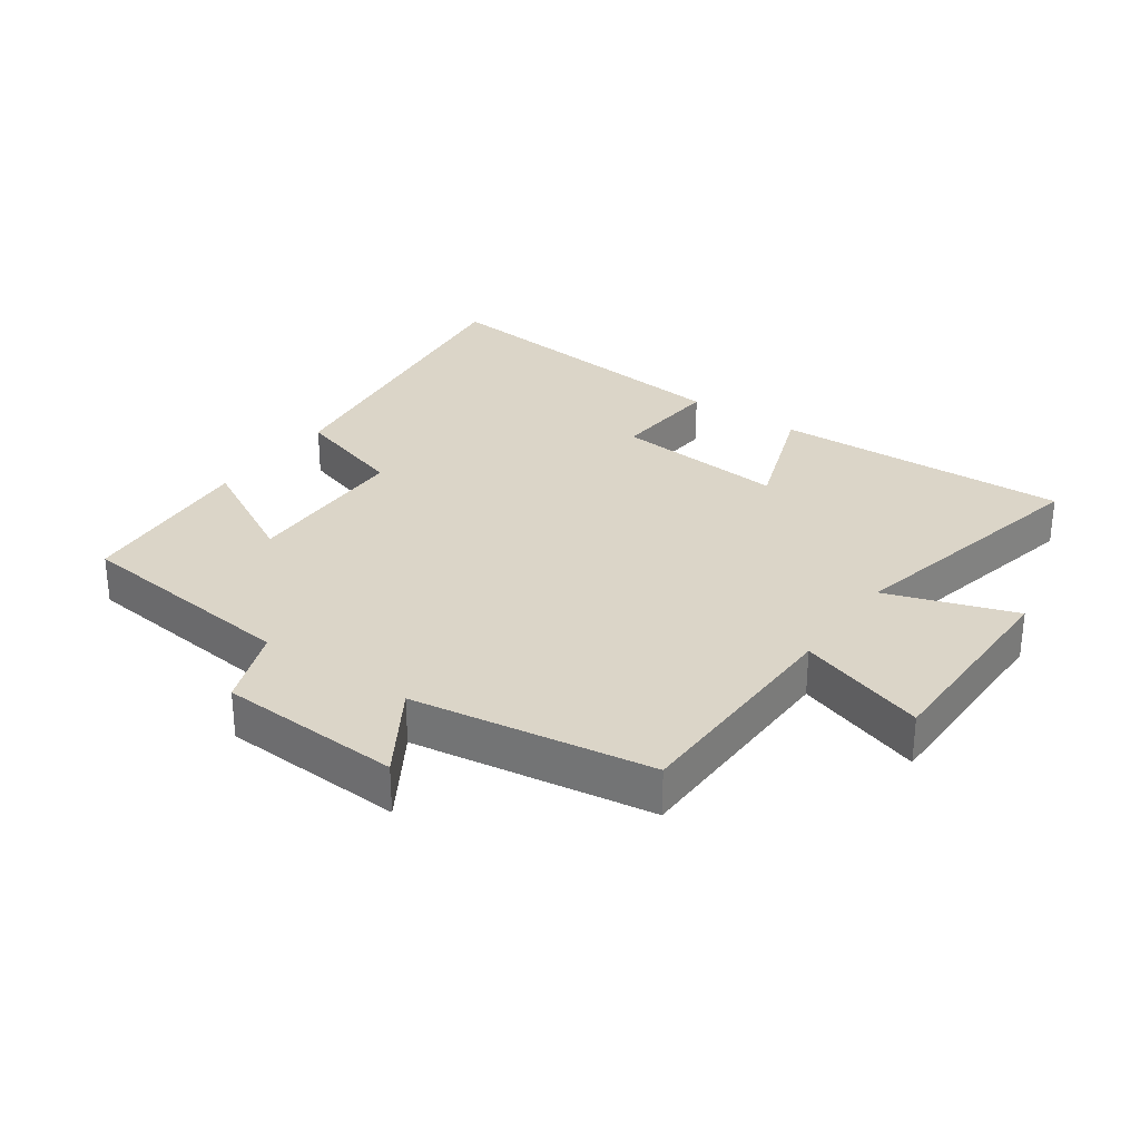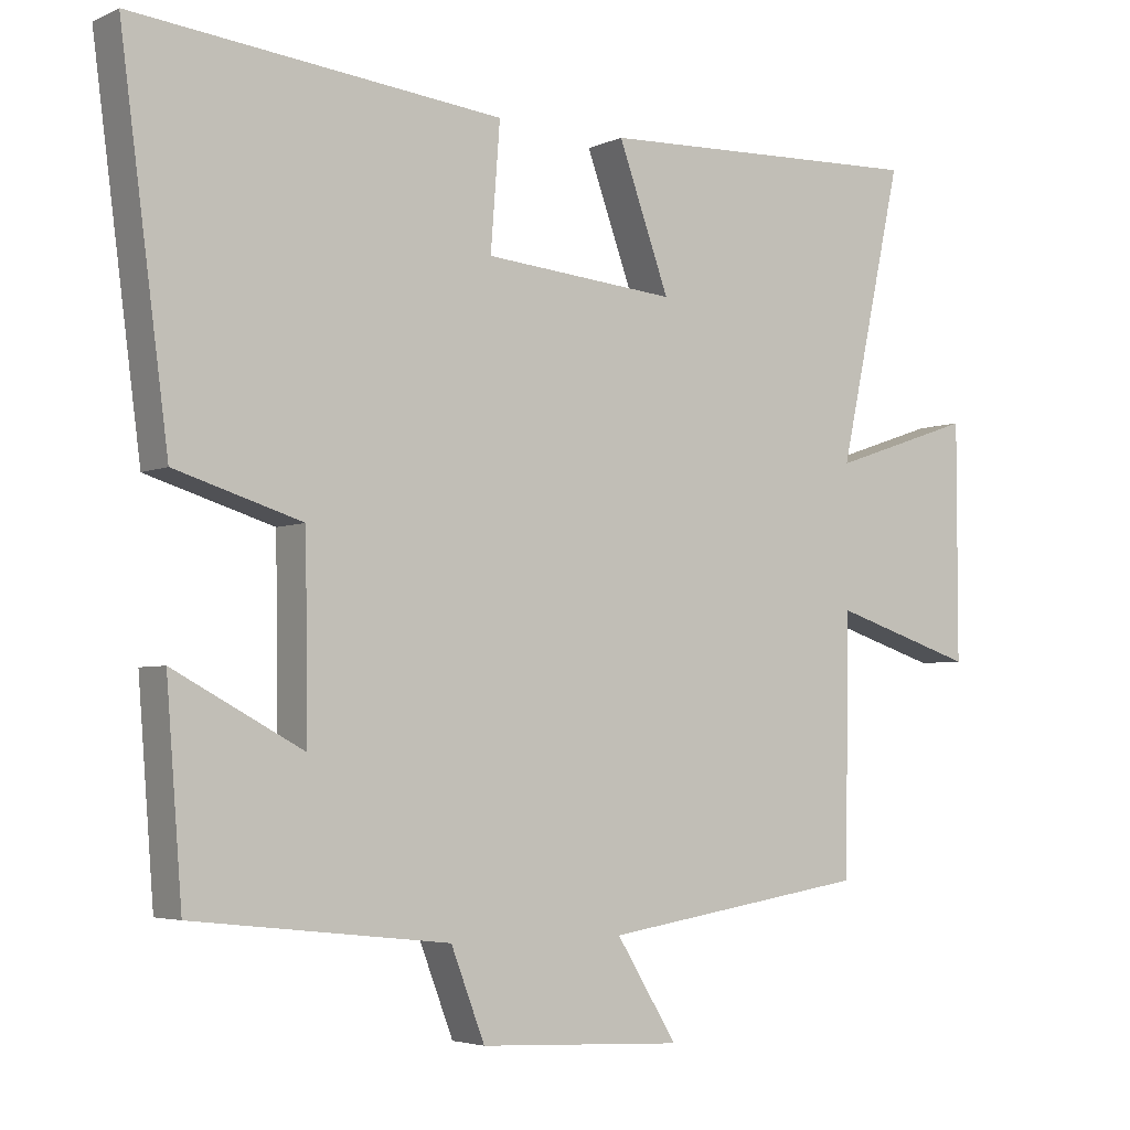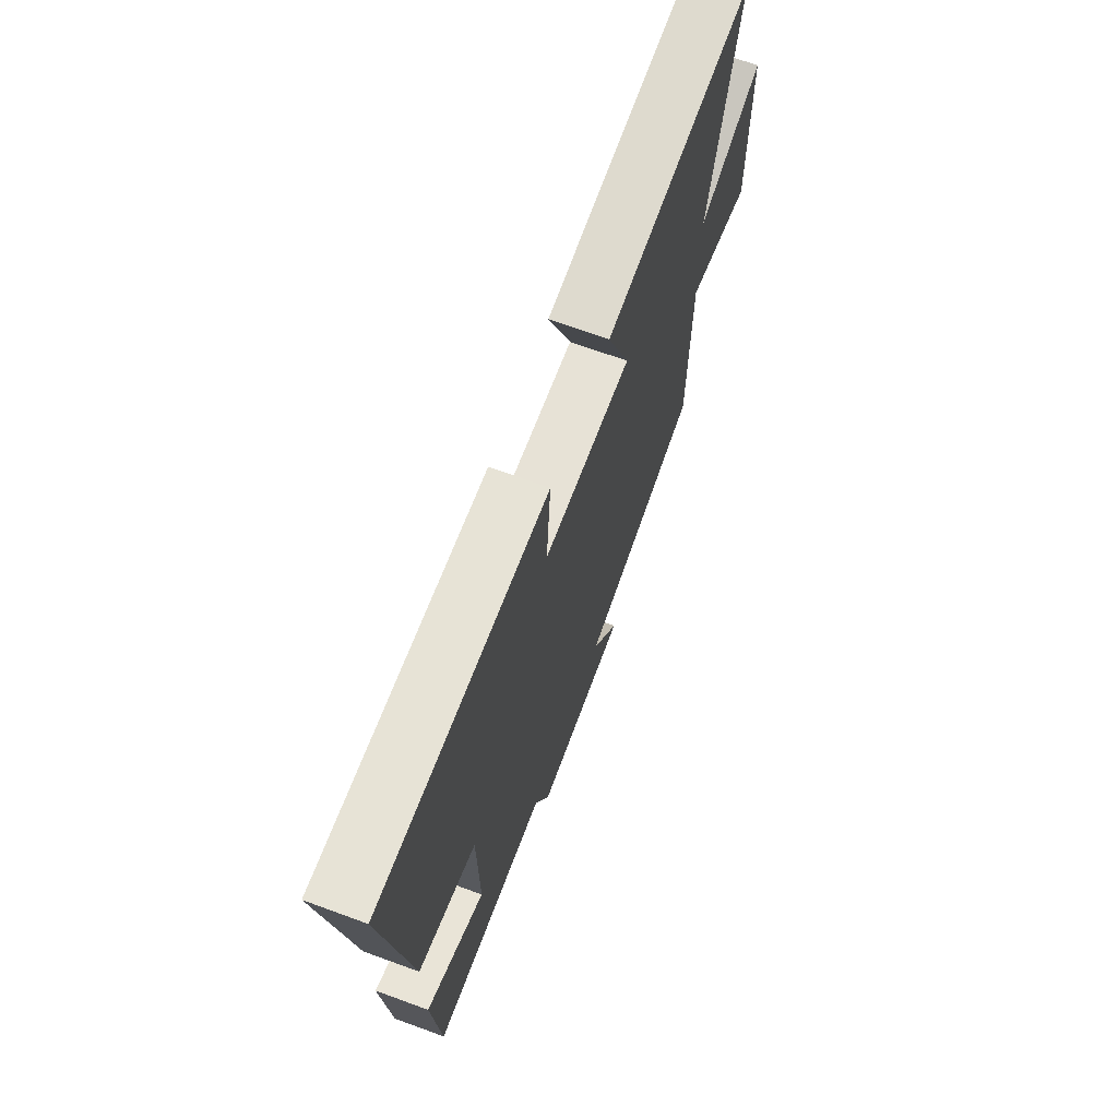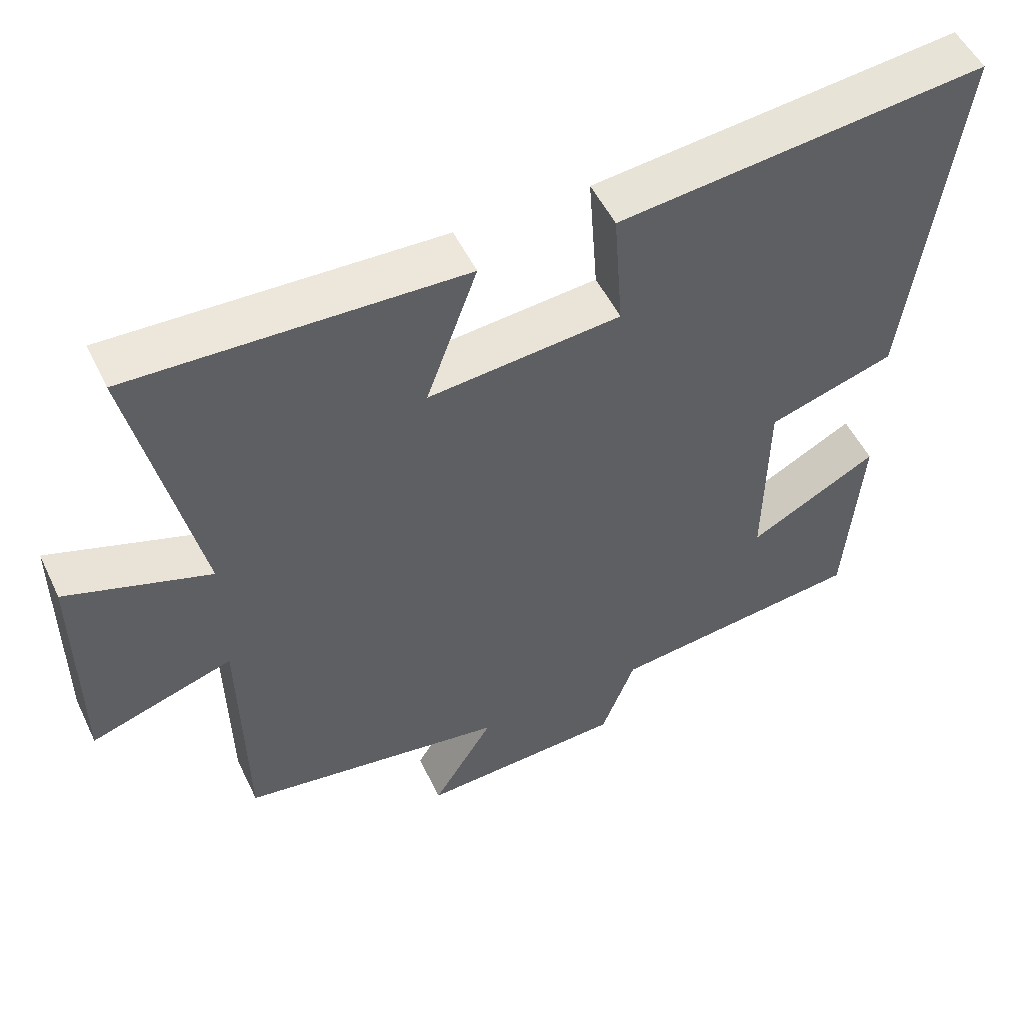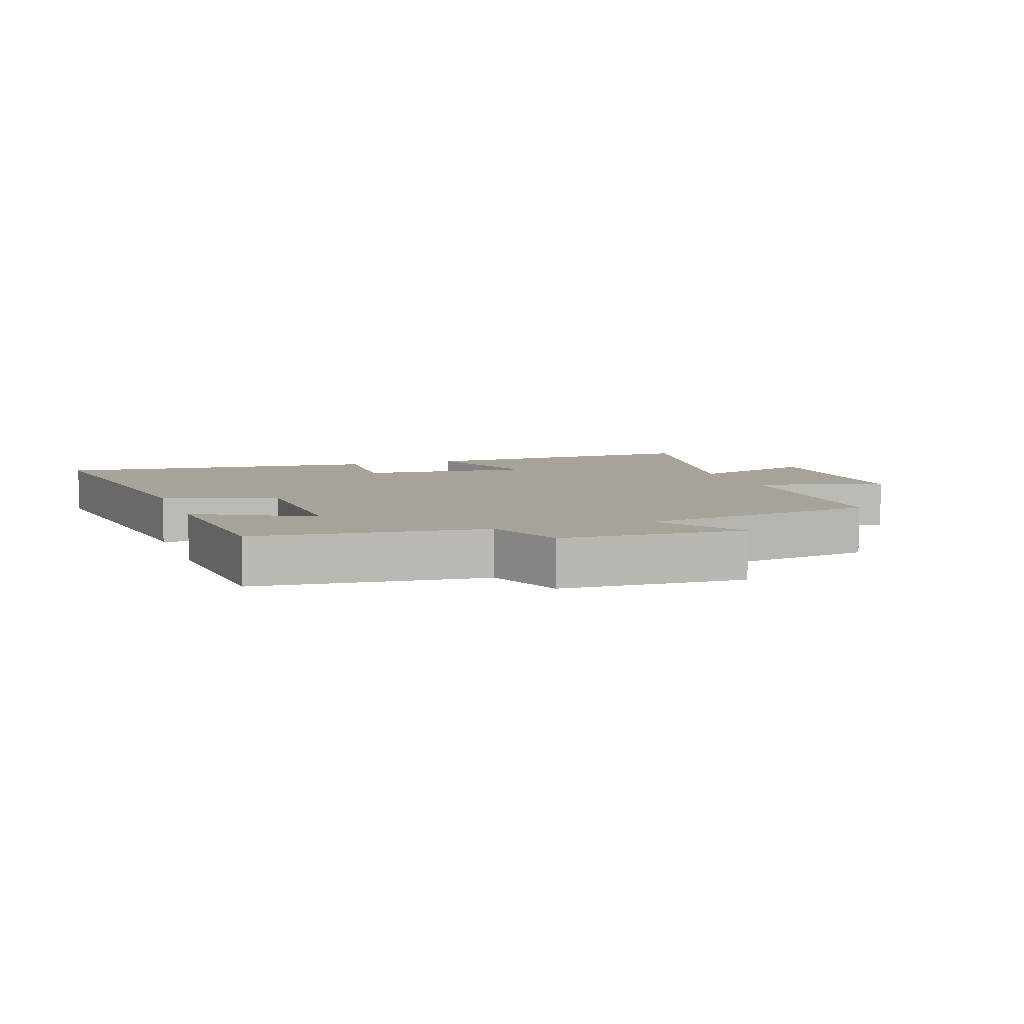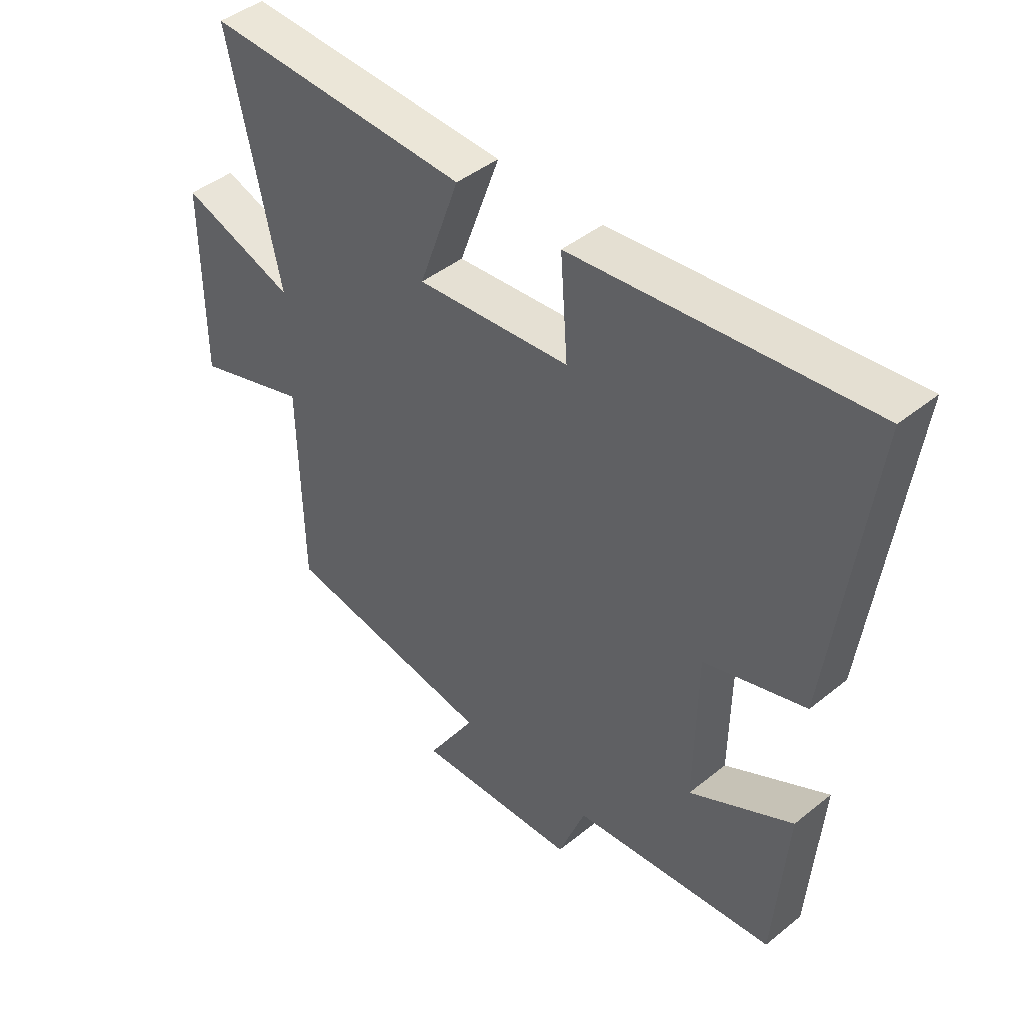
<metadata>
{"format":"obj","ext":"obj","renderer":"f3d","projection":"perspective","resolution":1024,"background":"white","views":[{"elev":29.6,"azim":-144.7,"up":"+Y"},{"elev":-4.1,"azim":144.9,"up":"+Z"},{"elev":69.1,"azim":110.1,"up":"+Z"},{"elev":52.2,"azim":-25.3,"up":"+Z"},{"elev":6.8,"azim":160.5,"up":"+Y"},{"elev":43.9,"azim":46.6,"up":"+Z"}]}
</metadata>
<code>
v 0.478 0.07 -0.461
v 0.123 0.07 -0.5
v 0.076 0.07 -0.623
v -0.208 0.07 -0.637
v -0.123 0.07 -0.5
v -0.494 0.07 -0.442
v -0.5 0.07 -0.086
v -0.699 0.07 -0.15
v -0.699 0.07 0.178
v -0.5 0.07 0.11
v -0.589 0.07 0.517
v -0.128 0.07 0.5
v -0.199 0.07 0.304
v 0.069 0.07 0.328
v 0.056 0.07 0.5
v 0.567 0.07 0.554
v 0.5 0.07 0.043
v 0.324 0.07 -0.011
v 0.32 0.07 -0.275
v 0.5 0.07 -0.179
v 0.478 0 -0.461
v 0.123 0 -0.5
v 0.076 0 -0.623
v -0.208 0 -0.637
v -0.123 0 -0.5
v -0.494 0 -0.442
v -0.5 0 -0.086
v -0.699 0 -0.15
v -0.699 0 0.178
v -0.5 0 0.11
v -0.589 0 0.517
v -0.128 0 0.5
v -0.199 0 0.304
v 0.069 0 0.328
v 0.056 0 0.5
v 0.567 0 0.554
v 0.5 0 0.043
v 0.324 0 -0.011
v 0.32 0 -0.275
v 0.5 0 -0.179
f 19 20 1 2
f 18 19 2
f 15 16 17 18
f 14 15 18
f 13 14 18 2
f 10 11 12 13
f 10 13 2 3
f 7 8 9 10
f 5 6 7 10
f 5 10 3
f 3 4 5
f 22 21 40 39
f 22 39 38
f 38 37 36 35
f 38 35 34
f 22 38 34 33
f 33 32 31 30
f 23 22 33 30
f 30 29 28 27
f 30 27 26 25
f 23 30 25
f 25 24 23
f 1 21 22 2
f 2 22 23 3
f 3 23 24 4
f 4 24 25 5
f 5 25 26 6
f 6 26 27 7
f 7 27 28 8
f 8 28 29 9
f 9 29 30 10
f 10 30 31 11
f 11 31 32 12
f 12 32 33 13
f 13 33 34 14
f 14 34 35 15
f 15 35 36 16
f 16 36 37 17
f 17 37 38 18
f 18 38 39 19
f 19 39 40 20
f 20 40 21 1

</code>
